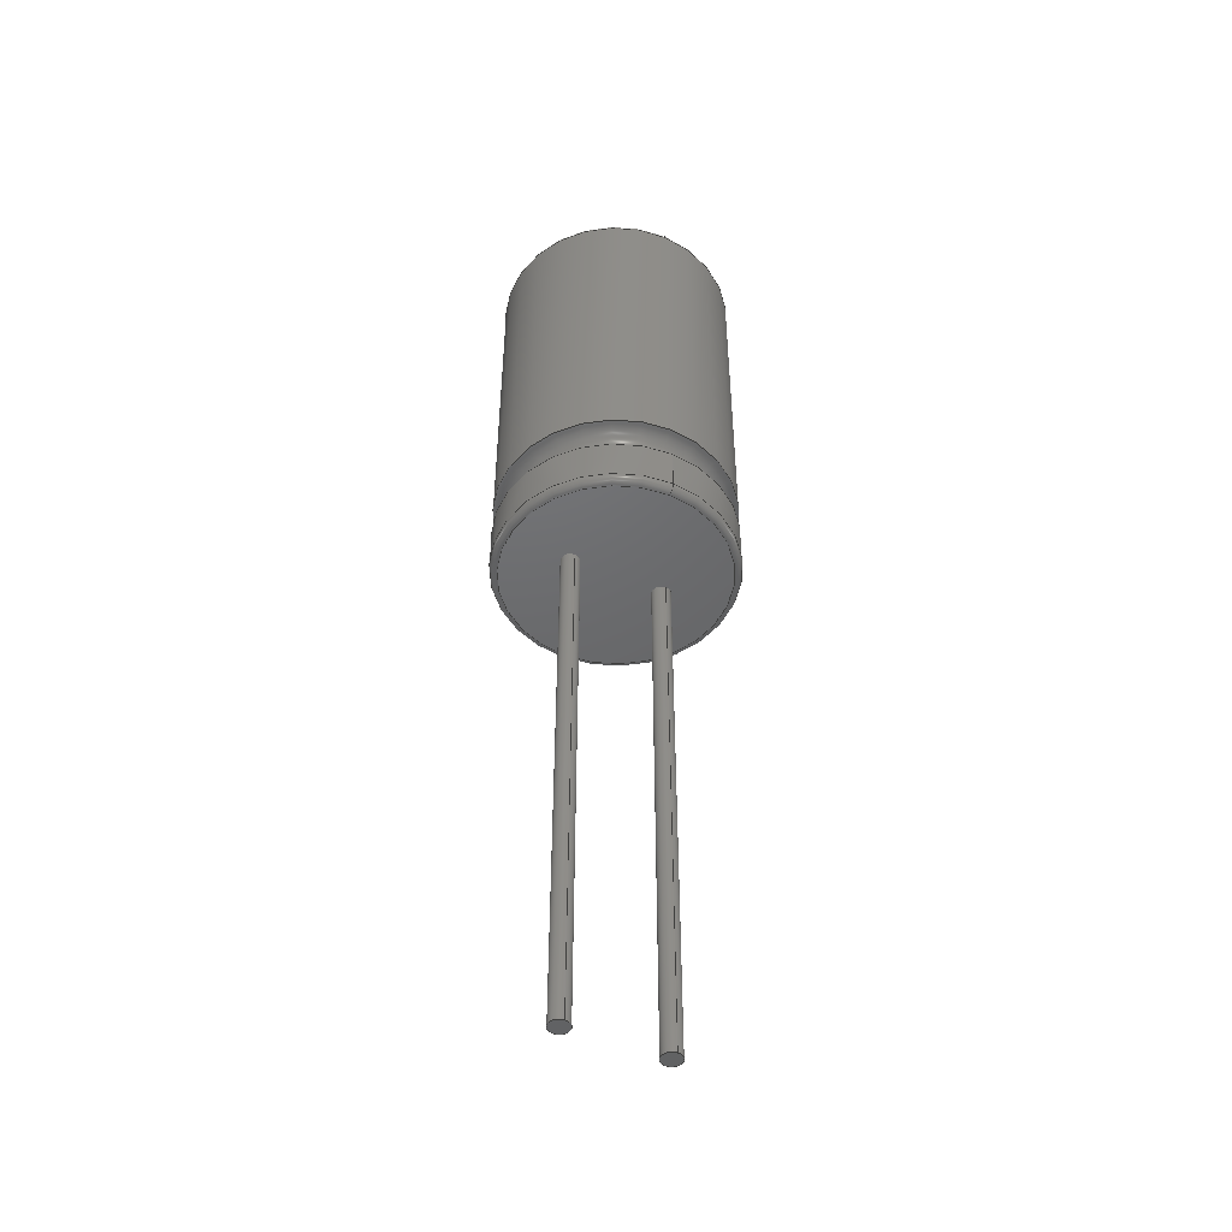
<metadata>
{"format":"step","ext":"step","renderer":"f3d","projection":"perspective","resolution":1024,"background":"white","views":[{"elev":-47.4,"azim":-25.7,"up":"+Z"}]}
</metadata>
<code>
ISO-10303-21;
DATA;
#1 = MECHANICAL_DESIGN_GEOMETRIC_PRESENTATION_REPRESENTATION( ' ', ( #7, #8, #9, #10, #11, #12, #13, #14, #15, #16, #17, #18, #19, #20, #21, #22, #23, #24, #25, #26, #27 ), #6 );
#2 = PRODUCT_DEFINITION_CONTEXT( '', #28, 'design' );
#3 = APPLICATION_PROTOCOL_DEFINITION( 'international standard', 'automotive_design', 2001, #28 );
#4 = PRODUCT_CATEGORY_RELATIONSHIP( 'NONE', 'NONE', #29, #30 );
#5 = SHAPE_DEFINITION_REPRESENTATION( #31, #32 );
#6 =  ( GEOMETRIC_REPRESENTATION_CONTEXT( 3 )GLOBAL_UNCERTAINTY_ASSIGNED_CONTEXT( ( #33 ) )GLOBAL_UNIT_ASSIGNED_CONTEXT( ( #34, #35, #36 ) )REPRESENTATION_CONTEXT( 'NONE', 'WORKSPACE' ) );
#7 = STYLED_ITEM( '', ( #37 ), #38 );
#8 = STYLED_ITEM( '', ( #39 ), #40 );
#9 = STYLED_ITEM( '', ( #41 ), #42 );
#10 = STYLED_ITEM( '', ( #43 ), #44 );
#11 = STYLED_ITEM( '', ( #45 ), #46 );
#12 = STYLED_ITEM( '', ( #47 ), #48 );
#13 = STYLED_ITEM( '', ( #49 ), #50 );
#14 = STYLED_ITEM( '', ( #51 ), #52 );
#15 = STYLED_ITEM( '', ( #53 ), #54 );
#16 = STYLED_ITEM( '', ( #55 ), #56 );
#17 = STYLED_ITEM( '', ( #57 ), #58 );
#18 = STYLED_ITEM( '', ( #59 ), #60 );
#19 = STYLED_ITEM( '', ( #61 ), #62 );
#20 = STYLED_ITEM( '', ( #63 ), #64 );
#21 = STYLED_ITEM( '', ( #65 ), #66 );
#22 = STYLED_ITEM( '', ( #67 ), #68 );
#23 = STYLED_ITEM( '', ( #69 ), #70 );
#24 = STYLED_ITEM( '', ( #71 ), #72 );
#25 = STYLED_ITEM( '', ( #73 ), #74 );
#26 = STYLED_ITEM( '', ( #75 ), #76 );
#27 = STYLED_ITEM( '', ( #77 ), #78 );
#28 = APPLICATION_CONTEXT( 'core data for automotive mechanical design processes' );
#29 = PRODUCT_CATEGORY( 'part', 'NONE' );
#30 = PRODUCT_RELATED_PRODUCT_CATEGORY( 'detail', ' ', ( #79 ) );
#31 = PRODUCT_DEFINITION_SHAPE( 'NONE', 'NONE', #80 );
#32 = ADVANCED_BREP_SHAPE_REPRESENTATION( 'Open CASCADE STEP translator 6.8 1', ( #81, #82 ), #6 );
#33 = UNCERTAINTY_MEASURE_WITH_UNIT( LENGTH_MEASURE( 1e-06 ), #34, '', '' );
#34 =  ( CONVERSION_BASED_UNIT( 'METRE', #83 )LENGTH_UNIT(  )NAMED_UNIT( #84 ) );
#35 =  ( NAMED_UNIT( #85 )PLANE_ANGLE_UNIT(  )SI_UNIT( $, .RADIAN. ) );
#36 =  ( NAMED_UNIT( #85 )SI_UNIT( $, .STERADIAN. )SOLID_ANGLE_UNIT(  ) );
#37 = PRESENTATION_STYLE_ASSIGNMENT( ( #86 ) );
#38 = EDGE_CURVE( '', #87, #87, #88, .T. );
#39 = PRESENTATION_STYLE_ASSIGNMENT( ( #89 ) );
#40 = ADVANCED_FACE( '', ( #90, #91 ), #92, .T. );
#41 = PRESENTATION_STYLE_ASSIGNMENT( ( #93 ) );
#42 = ADVANCED_FACE( '', ( #94, #95 ), #96, .T. );
#43 = PRESENTATION_STYLE_ASSIGNMENT( ( #97 ) );
#44 = ADVANCED_FACE( '', ( #98, #99, #100 ), #101, .F. );
#45 = PRESENTATION_STYLE_ASSIGNMENT( ( #102 ) );
#46 = ADVANCED_FACE( '', ( #103 ), #104, .T. );
#47 = PRESENTATION_STYLE_ASSIGNMENT( ( #105 ) );
#48 = EDGE_CURVE( '', #106, #106, #107, .T. );
#49 = PRESENTATION_STYLE_ASSIGNMENT( ( #108 ) );
#50 = ADVANCED_FACE( '', ( #109, #110 ), #111, .F. );
#51 = PRESENTATION_STYLE_ASSIGNMENT( ( #112 ) );
#52 = EDGE_CURVE( '', #113, #113, #114, .T. );
#53 = PRESENTATION_STYLE_ASSIGNMENT( ( #115 ) );
#54 = EDGE_CURVE( '', #116, #116, #117, .T. );
#55 = PRESENTATION_STYLE_ASSIGNMENT( ( #118 ) );
#56 = ADVANCED_FACE( '', ( #119 ), #120, .T. );
#57 = PRESENTATION_STYLE_ASSIGNMENT( ( #121 ) );
#58 = EDGE_CURVE( '', #122, #122, #123, .T. );
#59 = PRESENTATION_STYLE_ASSIGNMENT( ( #124 ) );
#60 = ADVANCED_FACE( '', ( #125 ), #126, .T. );
#61 = PRESENTATION_STYLE_ASSIGNMENT( ( #127 ) );
#62 = ADVANCED_FACE( '', ( #128, #129 ), #130, .T. );
#63 = PRESENTATION_STYLE_ASSIGNMENT( ( #131 ) );
#64 = EDGE_CURVE( '', #132, #132, #133, .T. );
#65 = PRESENTATION_STYLE_ASSIGNMENT( ( #134 ) );
#66 = EDGE_CURVE( '', #135, #135, #136, .T. );
#67 = PRESENTATION_STYLE_ASSIGNMENT( ( #137 ) );
#68 = ADVANCED_FACE( '', ( #138, #139 ), #140, .T. );
#69 = PRESENTATION_STYLE_ASSIGNMENT( ( #141 ) );
#70 = ADVANCED_FACE( '', ( #142, #143 ), #144, .T. );
#71 = PRESENTATION_STYLE_ASSIGNMENT( ( #145 ) );
#72 = ADVANCED_FACE( '', ( #146, #147 ), #148, .T. );
#73 = PRESENTATION_STYLE_ASSIGNMENT( ( #149 ) );
#74 = EDGE_CURVE( '', #150, #150, #151, .T. );
#75 = PRESENTATION_STYLE_ASSIGNMENT( ( #152 ) );
#76 = EDGE_CURVE( '', #153, #153, #154, .T. );
#77 = PRESENTATION_STYLE_ASSIGNMENT( ( #155 ) );
#78 = EDGE_CURVE( '', #156, #156, #157, .T. );
#79 = PRODUCT( 'Open CASCADE STEP translator 6.8 1', 'Open CASCADE STEP translator 6.8 1', 'PART-Open CASCADE STEP translator 6.8 1-DESC', ( #158 ) );
#80 = PRODUCT_DEFINITION( 'NONE', 'NONE', #159, #2 );
#81 = MANIFOLD_SOLID_BREP( 'Open CASCADE STEP translator 6.8 1', #160 );
#82 = AXIS2_PLACEMENT_3D( '', #161, #162, #163 );
#83 = LENGTH_MEASURE_WITH_UNIT( LENGTH_MEASURE( 1 ), #164 );
#84 = DIMENSIONAL_EXPONENTS( 1, 0, 0, 0, 0, 0, 0 );
#85 = DIMENSIONAL_EXPONENTS( 0, 0, 0, 0, 0, 0, 0 );
#86 = CURVE_STYLE( '', #165, POSITIVE_LENGTH_MEASURE( 1e-06 ), #166 );
#87 = VERTEX_POINT( '', #167 );
#88 = CIRCLE( '', #168, 0.00295 );
#89 = SURFACE_STYLE_USAGE( .BOTH., #169 );
#90 = FACE_OUTER_BOUND( '', #170, .T. );
#91 = FACE_OUTER_BOUND( '', #171, .T. );
#92 = CYLINDRICAL_SURFACE( '', #172, 0.00315 );
#93 = SURFACE_STYLE_USAGE( .BOTH., #173 );
#94 = FACE_OUTER_BOUND( '', #174, .T. );
#95 = FACE_OUTER_BOUND( '', #175, .T. );
#96 = CYLINDRICAL_SURFACE( '', #176, 0.00025 );
#97 = SURFACE_STYLE_USAGE( .BOTH., #177 );
#98 = FACE_OUTER_BOUND( '', #178, .T. );
#99 = FACE_BOUND( '', #179, .T. );
#100 = FACE_BOUND( '', #180, .T. );
#101 = PLANE( '', #181 );
#102 = SURFACE_STYLE_USAGE( .BOTH., #182 );
#103 = FACE_OUTER_BOUND( '', #183, .T. );
#104 = PLANE( '', #184 );
#105 = CURVE_STYLE( '', #185, POSITIVE_LENGTH_MEASURE( 1e-06 ), #186 );
#106 = VERTEX_POINT( '', #187 );
#107 = CIRCLE( '', #188, 0.00025 );
#108 = SURFACE_STYLE_USAGE( .BOTH., #189 );
#109 = FACE_OUTER_BOUND( '', #190, .T. );
#110 = FACE_OUTER_BOUND( '', #191, .T. );
#111 = TOROIDAL_SURFACE( '', #192, 0.00315, 0.0004851 );
#112 = CURVE_STYLE( '', #193, POSITIVE_LENGTH_MEASURE( 1e-06 ), #194 );
#113 = VERTEX_POINT( '', #195 );
#114 = CIRCLE( '', #196, 0.00315 );
#115 = CURVE_STYLE( '', #197, POSITIVE_LENGTH_MEASURE( 1e-06 ), #198 );
#116 = VERTEX_POINT( '', #199 );
#117 = CIRCLE( '', #200, 0.00315 );
#118 = SURFACE_STYLE_USAGE( .BOTH., #201 );
#119 = FACE_OUTER_BOUND( '', #202, .T. );
#120 = PLANE( '', #203 );
#121 = CURVE_STYLE( '', #204, POSITIVE_LENGTH_MEASURE( 1e-06 ), #205 );
#122 = VERTEX_POINT( '', #206 );
#123 = CIRCLE( '', #207, 0.00025 );
#124 = SURFACE_STYLE_USAGE( .BOTH., #208 );
#125 = FACE_OUTER_BOUND( '', #209, .T. );
#126 = PLANE( '', #210 );
#127 = SURFACE_STYLE_USAGE( .BOTH., #211 );
#128 = FACE_OUTER_BOUND( '', #212, .T. );
#129 = FACE_OUTER_BOUND( '', #213, .T. );
#130 = TOROIDAL_SURFACE( '', #214, 0.00295, 0.0002 );
#131 = CURVE_STYLE( '', #215, POSITIVE_LENGTH_MEASURE( 1e-06 ), #216 );
#132 = VERTEX_POINT( '', #217 );
#133 = CIRCLE( '', #218, 0.00295 );
#134 = CURVE_STYLE( '', #219, POSITIVE_LENGTH_MEASURE( 1e-06 ), #220 );
#135 = VERTEX_POINT( '', #221 );
#136 = CIRCLE( '', #222, 0.00315 );
#137 = SURFACE_STYLE_USAGE( .BOTH., #223 );
#138 = FACE_OUTER_BOUND( '', #224, .T. );
#139 = FACE_OUTER_BOUND( '', #225, .T. );
#140 = CYLINDRICAL_SURFACE( '', #226, 0.00025 );
#141 = SURFACE_STYLE_USAGE( .BOTH., #227 );
#142 = FACE_OUTER_BOUND( '', #228, .T. );
#143 = FACE_OUTER_BOUND( '', #229, .T. );
#144 = CYLINDRICAL_SURFACE( '', #230, 0.00315 );
#145 = SURFACE_STYLE_USAGE( .BOTH., #231 );
#146 = FACE_OUTER_BOUND( '', #232, .T. );
#147 = FACE_OUTER_BOUND( '', #233, .T. );
#148 = TOROIDAL_SURFACE( '', #234, 0.00295, 0.0002 );
#149 = CURVE_STYLE( '', #235, POSITIVE_LENGTH_MEASURE( 1e-06 ), #236 );
#150 = VERTEX_POINT( '', #237 );
#151 = CIRCLE( '', #238, 0.00315 );
#152 = CURVE_STYLE( '', #239, POSITIVE_LENGTH_MEASURE( 1e-06 ), #240 );
#153 = VERTEX_POINT( '', #241 );
#154 = CIRCLE( '', #242, 0.00025 );
#155 = CURVE_STYLE( '', #243, POSITIVE_LENGTH_MEASURE( 1e-06 ), #244 );
#156 = VERTEX_POINT( '', #245 );
#157 = CIRCLE( '', #246, 0.00025 );
#158 = PRODUCT_CONTEXT( '', #28, 'mechanical' );
#159 = PRODUCT_DEFINITION_FORMATION_WITH_SPECIFIED_SOURCE( ' ', 'NONE', #79, .NOT_KNOWN. );
#160 = CLOSED_SHELL( '', ( #68, #40, #42, #50, #70, #62, #60, #72, #46, #56, #44 ) );
#161 = CARTESIAN_POINT( '', ( 0, 0, 0 ) );
#162 = DIRECTION( '', ( 0, 0, 1 ) );
#163 = DIRECTION( '', ( 1, 0, 0 ) );
#164 =  ( LENGTH_UNIT(  )NAMED_UNIT( #84 )SI_UNIT( $, .METRE. ) );
#165 = DRAUGHTING_PRE_DEFINED_CURVE_FONT( 'continuous' );
#166 = COLOUR_RGB( '', 0, 0, 0 );
#167 = CARTESIAN_POINT( '', ( 0, -0.002953, 2.84e-05 ) );
#168 = AXIS2_PLACEMENT_3D( '', #247, #248, #249 );
#169 = SURFACE_SIDE_STYLE( '', ( #250 ) );
#170 = EDGE_LOOP( '', ( #251 ) );
#171 = EDGE_LOOP( '', ( #252 ) );
#172 = AXIS2_PLACEMENT_3D( '', #253, #254, #255 );
#173 = SURFACE_SIDE_STYLE( '', ( #256 ) );
#174 = EDGE_LOOP( '', ( #257 ) );
#175 = EDGE_LOOP( '', ( #258 ) );
#176 = AXIS2_PLACEMENT_3D( '', #259, #260, #261 );
#177 = SURFACE_SIDE_STYLE( '', ( #262 ) );
#178 = EDGE_LOOP( '', ( #263 ) );
#179 = EDGE_LOOP( '', ( #264 ) );
#180 = EDGE_LOOP( '', ( #265 ) );
#181 = AXIS2_PLACEMENT_3D( '', #266, #267, #268 );
#182 = SURFACE_SIDE_STYLE( '', ( #269 ) );
#183 = EDGE_LOOP( '', ( #270 ) );
#184 = AXIS2_PLACEMENT_3D( '', #271, #272, #273 );
#185 = DRAUGHTING_PRE_DEFINED_CURVE_FONT( 'continuous' );
#186 = COLOUR_RGB( '', 0, 0, 0 );
#187 = CARTESIAN_POINT( '', ( 0.00125, 0.000247, -0.01397 ) );
#188 = AXIS2_PLACEMENT_3D( '', #274, #275, #276 );
#189 = SURFACE_SIDE_STYLE( '', ( #277 ) );
#190 = EDGE_LOOP( '', ( #278 ) );
#191 = EDGE_LOOP( '', ( #279 ) );
#192 = AXIS2_PLACEMENT_3D( '', #280, #281, #282 );
#193 = DRAUGHTING_PRE_DEFINED_CURVE_FONT( 'continuous' );
#194 = COLOUR_RGB( '', 0, 0, 0 );
#195 = CARTESIAN_POINT( '', ( 0, -0.003153, 0.0002284 ) );
#196 = AXIS2_PLACEMENT_3D( '', #283, #284, #285 );
#197 = DRAUGHTING_PRE_DEFINED_CURVE_FONT( 'continuous' );
#198 = COLOUR_RGB( '', 0, 0, 0 );
#199 = CARTESIAN_POINT( '', ( 0, 0.003147, 0.002335 ) );
#200 = AXIS2_PLACEMENT_3D( '', #286, #287, #288 );
#201 = SURFACE_SIDE_STYLE( '', ( #289 ) );
#202 = EDGE_LOOP( '', ( #290 ) );
#203 = AXIS2_PLACEMENT_3D( '', #291, #292, #293 );
#204 = DRAUGHTING_PRE_DEFINED_CURVE_FONT( 'continuous' );
#205 = COLOUR_RGB( '', 0, 0, 0 );
#206 = CARTESIAN_POINT( '', ( 0.00125, -0.000253, 2.84e-05 ) );
#207 = AXIS2_PLACEMENT_3D( '', #294, #295, #296 );
#208 = SURFACE_SIDE_STYLE( '', ( #297 ) );
#209 = EDGE_LOOP( '', ( #298 ) );
#210 = AXIS2_PLACEMENT_3D( '', #299, #300, #301 );
#211 = SURFACE_SIDE_STYLE( '', ( #302 ) );
#212 = EDGE_LOOP( '', ( #303 ) );
#213 = EDGE_LOOP( '', ( #304 ) );
#214 = AXIS2_PLACEMENT_3D( '', #305, #306, #307 );
#215 = DRAUGHTING_PRE_DEFINED_CURVE_FONT( 'continuous' );
#216 = COLOUR_RGB( '', 0, 0, 0 );
#217 = CARTESIAN_POINT( '', ( 0, -0.002953, 0.01123 ) );
#218 = AXIS2_PLACEMENT_3D( '', #308, #309, #310 );
#219 = DRAUGHTING_PRE_DEFINED_CURVE_FONT( 'continuous' );
#220 = COLOUR_RGB( '', 0, 0, 0 );
#221 = CARTESIAN_POINT( '', ( 0, -0.003153, 0.01103 ) );
#222 = AXIS2_PLACEMENT_3D( '', #311, #312, #313 );
#223 = SURFACE_SIDE_STYLE( '', ( #314 ) );
#224 = EDGE_LOOP( '', ( #315 ) );
#225 = EDGE_LOOP( '', ( #316 ) );
#226 = AXIS2_PLACEMENT_3D( '', #317, #318, #319 );
#227 = SURFACE_SIDE_STYLE( '', ( #320 ) );
#228 = EDGE_LOOP( '', ( #321 ) );
#229 = EDGE_LOOP( '', ( #322 ) );
#230 = AXIS2_PLACEMENT_3D( '', #323, #324, #325 );
#231 = SURFACE_SIDE_STYLE( '', ( #326 ) );
#232 = EDGE_LOOP( '', ( #327 ) );
#233 = EDGE_LOOP( '', ( #328 ) );
#234 = AXIS2_PLACEMENT_3D( '', #329, #330, #331 );
#235 = DRAUGHTING_PRE_DEFINED_CURVE_FONT( 'continuous' );
#236 = COLOUR_RGB( '', 0, 0, 0 );
#237 = CARTESIAN_POINT( '', ( 0, -0.003153, 0.001364 ) );
#238 = AXIS2_PLACEMENT_3D( '', #332, #333, #334 );
#239 = DRAUGHTING_PRE_DEFINED_CURVE_FONT( 'continuous' );
#240 = COLOUR_RGB( '', 0, 0, 0 );
#241 = CARTESIAN_POINT( '', ( -0.00125, -0.000253, 2.84e-05 ) );
#242 = AXIS2_PLACEMENT_3D( '', #335, #336, #337 );
#243 = DRAUGHTING_PRE_DEFINED_CURVE_FONT( 'continuous' );
#244 = COLOUR_RGB( '', 0, 0, 0 );
#245 = CARTESIAN_POINT( '', ( -0.00125, 0.000247, -0.01397 ) );
#246 = AXIS2_PLACEMENT_3D( '', #338, #339, #340 );
#247 = CARTESIAN_POINT( '', ( 0, -3e-06, 2.84e-05 ) );
#248 = DIRECTION( '', ( 0, 0, -1 ) );
#249 = DIRECTION( '', ( 0, -1, 0 ) );
#250 = SURFACE_STYLE_FILL_AREA( #341 );
#251 = ORIENTED_EDGE( '', *, *, #52, .T. );
#252 = ORIENTED_EDGE( '', *, *, #74, .F. );
#253 = CARTESIAN_POINT( '', ( 0, -3e-06, 0.01123 ) );
#254 = DIRECTION( '', ( -0, 1.11e-16, 1 ) );
#255 = DIRECTION( '', ( 0, 1, -1.11e-16 ) );
#256 = SURFACE_STYLE_FILL_AREA( #342 );
#257 = ORIENTED_EDGE( '', *, *, #58, .T. );
#258 = ORIENTED_EDGE( '', *, *, #48, .F. );
#259 = CARTESIAN_POINT( '', ( 0.00125, -3e-06, -0.01397 ) );
#260 = DIRECTION( '', ( -0, -1.11e-16, -1 ) );
#261 = DIRECTION( '', ( 0, -1, 1.11e-16 ) );
#262 = SURFACE_STYLE_FILL_AREA( #343 );
#263 = ORIENTED_EDGE( '', *, *, #38, .T. );
#264 = ORIENTED_EDGE( '', *, *, #58, .F. );
#265 = ORIENTED_EDGE( '', *, *, #76, .F. );
#266 = CARTESIAN_POINT( '', ( 0, -3e-06, 2.84e-05 ) );
#267 = DIRECTION( '', ( -0, 1.11e-16, 1 ) );
#268 = DIRECTION( '', ( 1, 0, 0 ) );
#269 = SURFACE_STYLE_FILL_AREA( #344 );
#270 = ORIENTED_EDGE( '', *, *, #78, .T. );
#271 = CARTESIAN_POINT( '', ( -0.00125, -3e-06, -0.01397 ) );
#272 = DIRECTION( '', ( 0, -1.11e-16, -1 ) );
#273 = DIRECTION( '', ( 0, -1, 1.11e-16 ) );
#274 = CARTESIAN_POINT( '', ( 0.00125, -3e-06, -0.01397 ) );
#275 = DIRECTION( '', ( 0, 0, -1 ) );
#276 = DIRECTION( '', ( 0, 1, 0 ) );
#277 = SURFACE_STYLE_FILL_AREA( #345 );
#278 = ORIENTED_EDGE( '', *, *, #54, .T. );
#279 = ORIENTED_EDGE( '', *, *, #74, .T. );
#280 = CARTESIAN_POINT( '', ( 0, -3e-06, 0.00185 ) );
#281 = DIRECTION( '', ( 0, -1.11e-16, -1 ) );
#282 = DIRECTION( '', ( 0, 1, -1.11e-16 ) );
#283 = CARTESIAN_POINT( '', ( 0, -3e-06, 0.0002284 ) );
#284 = DIRECTION( '', ( 0, 0, 1 ) );
#285 = DIRECTION( '', ( 0, -1, 0 ) );
#286 = CARTESIAN_POINT( '', ( 0, -3e-06, 0.002335 ) );
#287 = DIRECTION( '', ( 0, 0, -1 ) );
#288 = DIRECTION( '', ( 0, 1, 0 ) );
#289 = SURFACE_STYLE_FILL_AREA( #346 );
#290 = ORIENTED_EDGE( '', *, *, #48, .T. );
#291 = CARTESIAN_POINT( '', ( 0.00125, -3e-06, -0.01397 ) );
#292 = DIRECTION( '', ( 0, -1.11e-16, -1 ) );
#293 = DIRECTION( '', ( 0, -1, 1.11e-16 ) );
#294 = CARTESIAN_POINT( '', ( 0.00125, -3e-06, 2.84e-05 ) );
#295 = DIRECTION( '', ( 0, 0, -1 ) );
#296 = DIRECTION( '', ( 0, -1, 0 ) );
#297 = SURFACE_STYLE_FILL_AREA( #347 );
#298 = ORIENTED_EDGE( '', *, *, #64, .T. );
#299 = CARTESIAN_POINT( '', ( 0, -3e-06, 0.01123 ) );
#300 = DIRECTION( '', ( -0, 1.11e-16, 1 ) );
#301 = DIRECTION( '', ( 1, 0, 0 ) );
#302 = SURFACE_STYLE_FILL_AREA( #348 );
#303 = ORIENTED_EDGE( '', *, *, #52, .F. );
#304 = ORIENTED_EDGE( '', *, *, #38, .F. );
#305 = CARTESIAN_POINT( '', ( 0, -3e-06, 0.0002284 ) );
#306 = DIRECTION( '', ( 0, 1.11e-16, 1 ) );
#307 = DIRECTION( '', ( 0, -1, 1.11e-16 ) );
#308 = CARTESIAN_POINT( '', ( 0, -3e-06, 0.01123 ) );
#309 = DIRECTION( '', ( 0, 0, 1 ) );
#310 = DIRECTION( '', ( 0, -1, 0 ) );
#311 = CARTESIAN_POINT( '', ( 0, -3e-06, 0.01103 ) );
#312 = DIRECTION( '', ( 0, 0, -1 ) );
#313 = DIRECTION( '', ( 0, -1, 0 ) );
#314 = SURFACE_STYLE_FILL_AREA( #349 );
#315 = ORIENTED_EDGE( '', *, *, #76, .T. );
#316 = ORIENTED_EDGE( '', *, *, #78, .F. );
#317 = CARTESIAN_POINT( '', ( -0.00125, -3e-06, -0.01397 ) );
#318 = DIRECTION( '', ( -0, -1.11e-16, -1 ) );
#319 = DIRECTION( '', ( 0, -1, 1.11e-16 ) );
#320 = SURFACE_STYLE_FILL_AREA( #350 );
#321 = ORIENTED_EDGE( '', *, *, #54, .F. );
#322 = ORIENTED_EDGE( '', *, *, #66, .T. );
#323 = CARTESIAN_POINT( '', ( 0, -3e-06, 0.01123 ) );
#324 = DIRECTION( '', ( -0, 1.11e-16, 1 ) );
#325 = DIRECTION( '', ( 0, 1, -1.11e-16 ) );
#326 = SURFACE_STYLE_FILL_AREA( #351 );
#327 = ORIENTED_EDGE( '', *, *, #64, .F. );
#328 = ORIENTED_EDGE( '', *, *, #66, .F. );
#329 = CARTESIAN_POINT( '', ( 0, -3e-06, 0.01103 ) );
#330 = DIRECTION( '', ( 0, 1.11e-16, 1 ) );
#331 = DIRECTION( '', ( 0, -1, 1.11e-16 ) );
#332 = CARTESIAN_POINT( '', ( 0, -3e-06, 0.001364 ) );
#333 = DIRECTION( '', ( 0, 0, 1 ) );
#334 = DIRECTION( '', ( 0, -1, 0 ) );
#335 = CARTESIAN_POINT( '', ( -0.00125, -3e-06, 2.84e-05 ) );
#336 = DIRECTION( '', ( 0, 0, -1 ) );
#337 = DIRECTION( '', ( 0, -1, 0 ) );
#338 = CARTESIAN_POINT( '', ( -0.00125, -3e-06, -0.01397 ) );
#339 = DIRECTION( '', ( 0, 0, -1 ) );
#340 = DIRECTION( '', ( 0, 1, 0 ) );
#341 = FILL_AREA_STYLE( '', ( #352 ) );
#342 = FILL_AREA_STYLE( '', ( #353 ) );
#343 = FILL_AREA_STYLE( '', ( #354 ) );
#344 = FILL_AREA_STYLE( '', ( #355 ) );
#345 = FILL_AREA_STYLE( '', ( #356 ) );
#346 = FILL_AREA_STYLE( '', ( #357 ) );
#347 = FILL_AREA_STYLE( '', ( #358 ) );
#348 = FILL_AREA_STYLE( '', ( #359 ) );
#349 = FILL_AREA_STYLE( '', ( #360 ) );
#350 = FILL_AREA_STYLE( '', ( #361 ) );
#351 = FILL_AREA_STYLE( '', ( #362 ) );
#352 = FILL_AREA_STYLE_COLOUR( '', #363 );
#353 = FILL_AREA_STYLE_COLOUR( '', #364 );
#354 = FILL_AREA_STYLE_COLOUR( '', #365 );
#355 = FILL_AREA_STYLE_COLOUR( '', #366 );
#356 = FILL_AREA_STYLE_COLOUR( '', #367 );
#357 = FILL_AREA_STYLE_COLOUR( '', #368 );
#358 = FILL_AREA_STYLE_COLOUR( '', #369 );
#359 = FILL_AREA_STYLE_COLOUR( '', #370 );
#360 = FILL_AREA_STYLE_COLOUR( '', #371 );
#361 = FILL_AREA_STYLE_COLOUR( '', #372 );
#362 = FILL_AREA_STYLE_COLOUR( '', #373 );
#363 = COLOUR_RGB( '', 0, 0, 0 );
#364 = COLOUR_RGB( '', 0, 0, 0 );
#365 = COLOUR_RGB( '', 0, 0, 0 );
#366 = COLOUR_RGB( '', 0, 0, 0 );
#367 = COLOUR_RGB( '', 0, 0, 0 );
#368 = COLOUR_RGB( '', 0, 0, 0 );
#369 = COLOUR_RGB( '', 0, 0, 0 );
#370 = COLOUR_RGB( '', 0, 0, 0 );
#371 = COLOUR_RGB( '', 0, 0, 0 );
#372 = COLOUR_RGB( '', 0, 0, 0 );
#373 = COLOUR_RGB( '', 0, 0, 0 );
ENDSEC;
END-ISO-10303-21;

</code>
